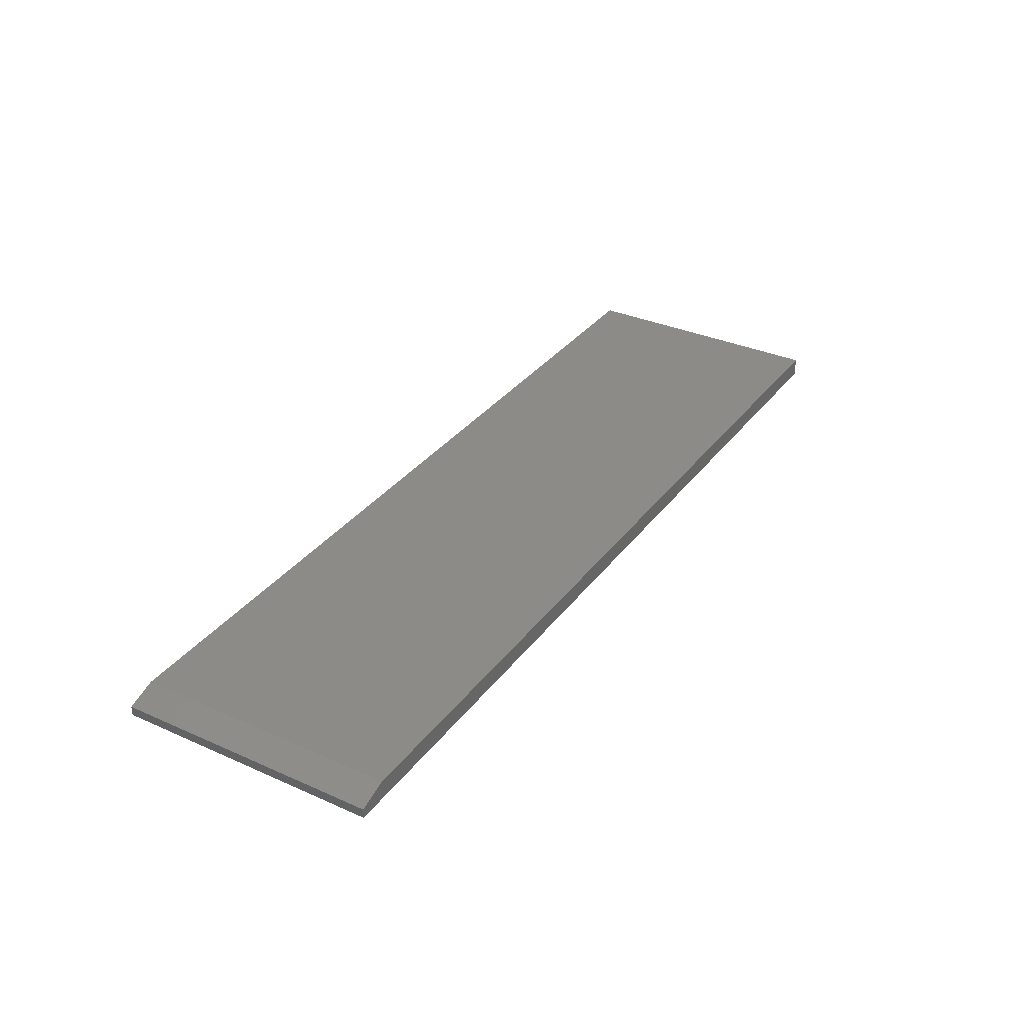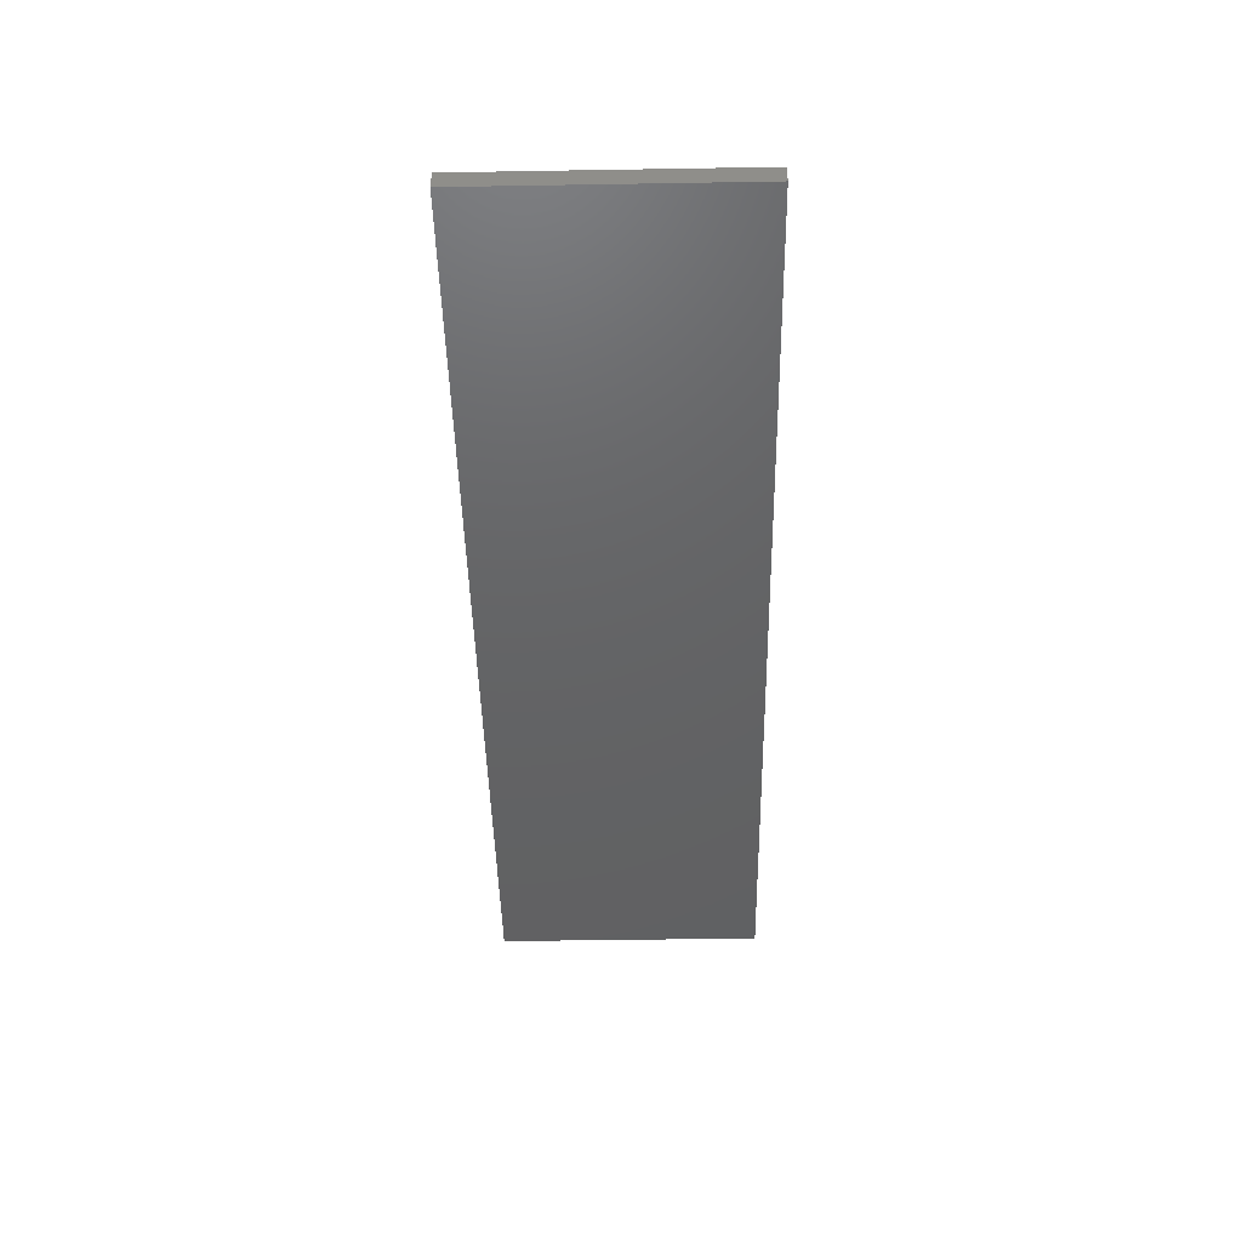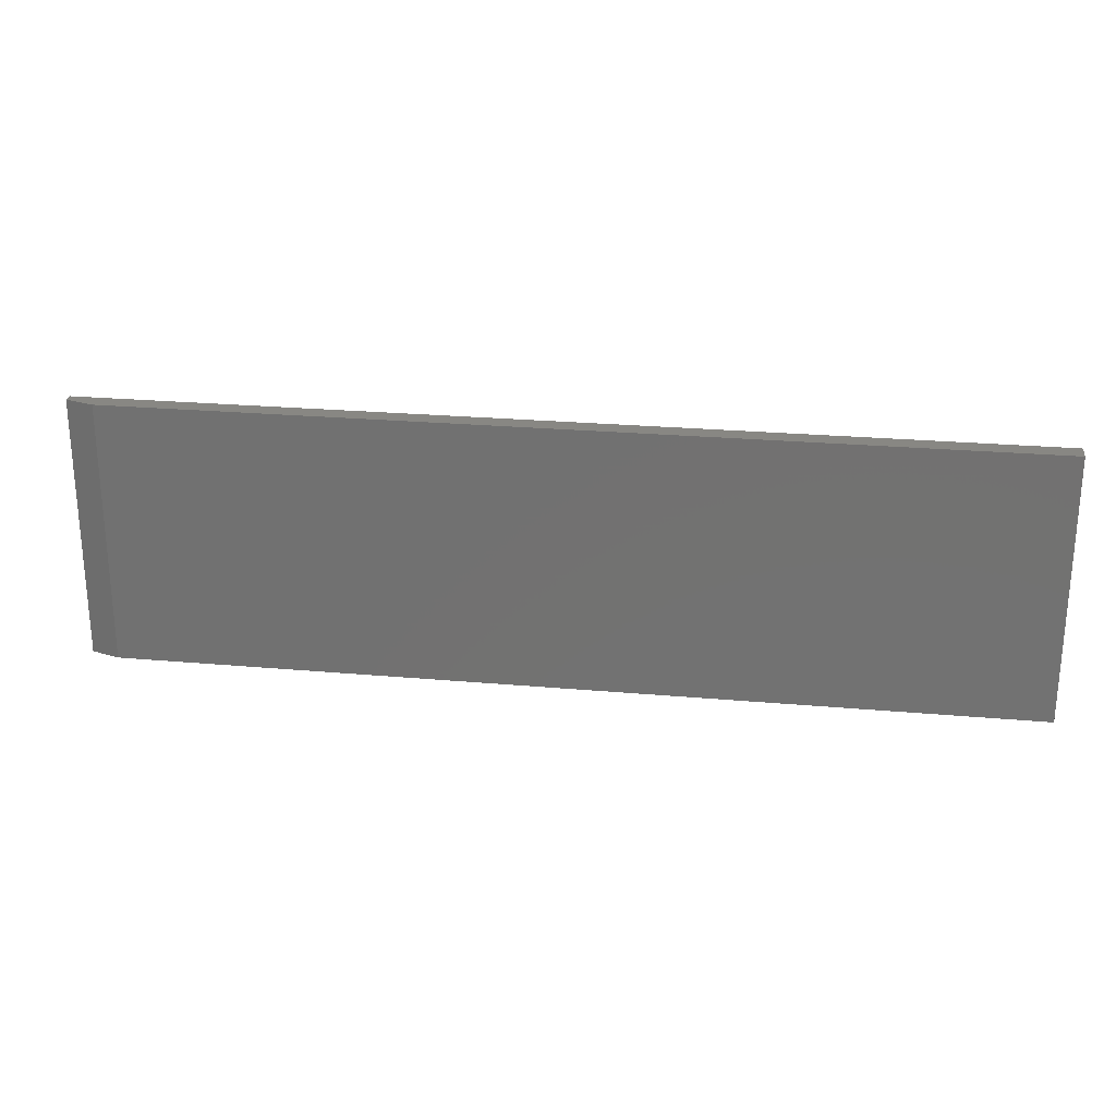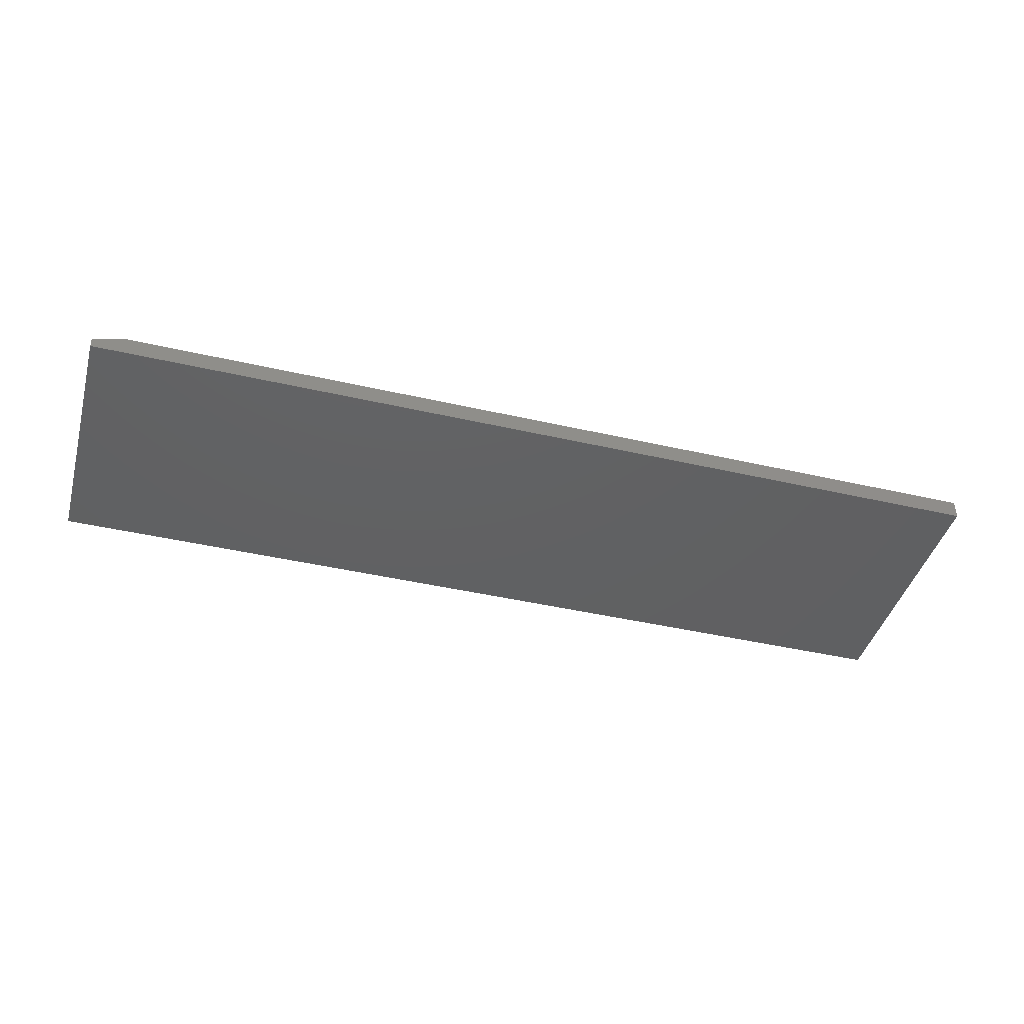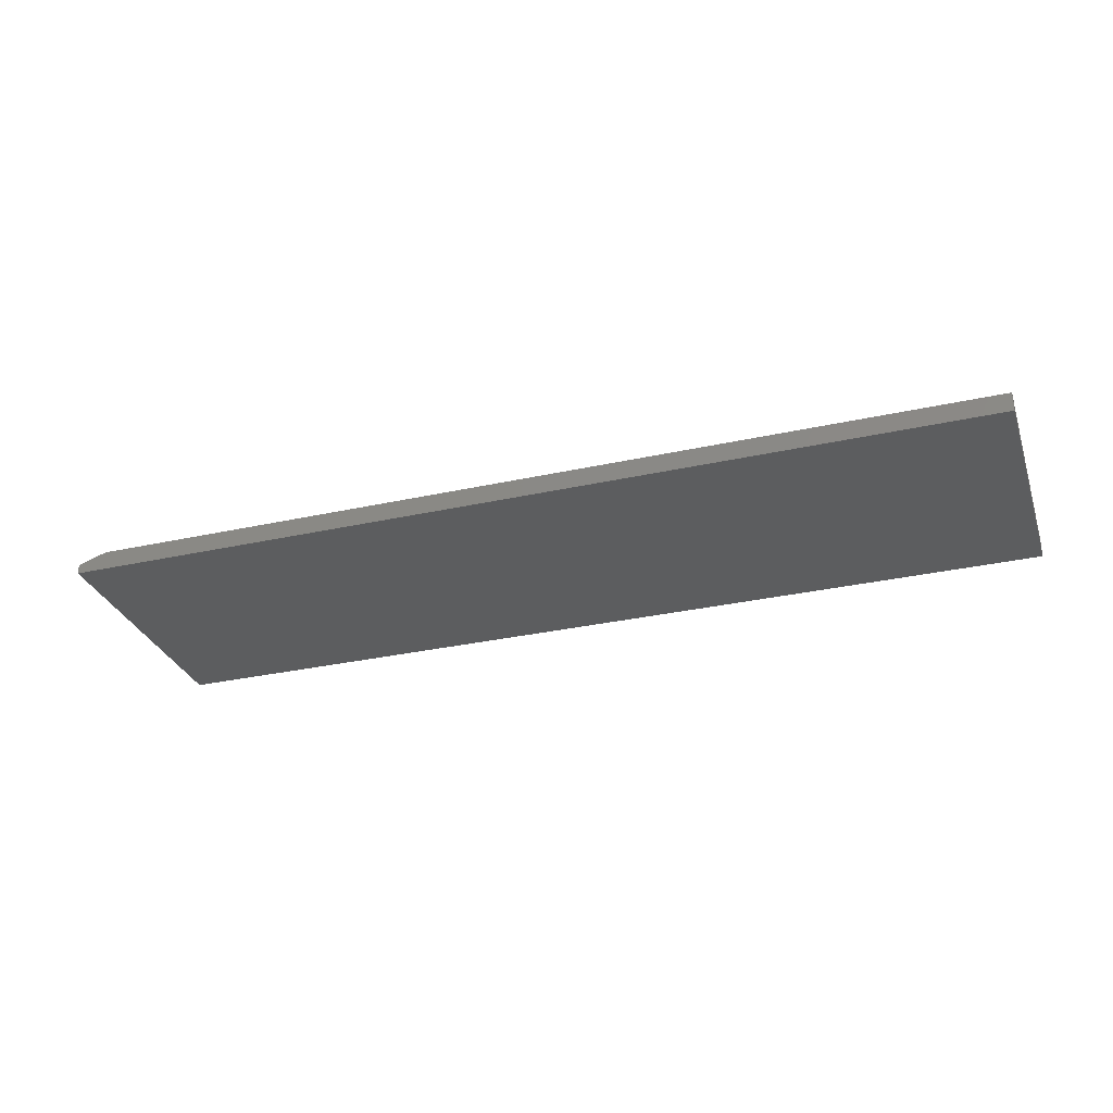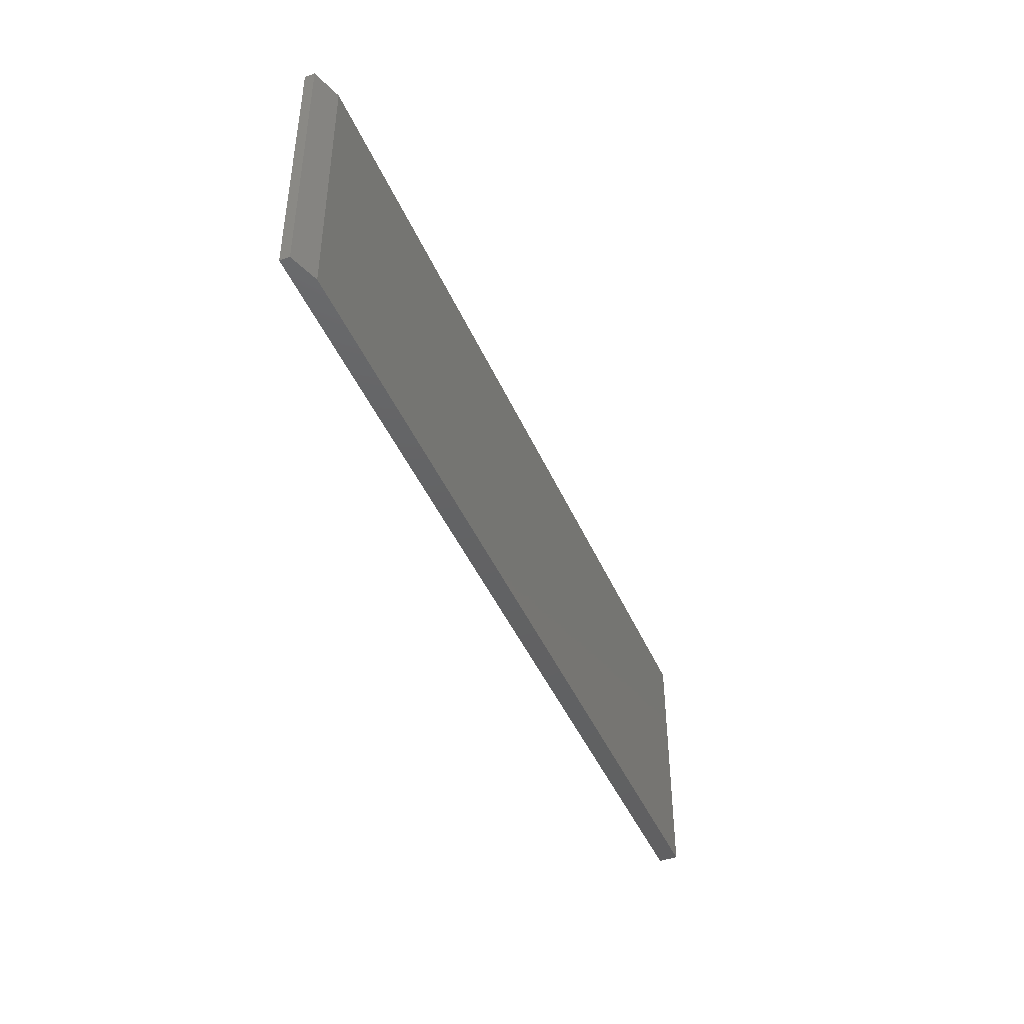
<metadata>
{"format":"stl","ext":"stl","renderer":"f3d","projection":"perspective","resolution":1024,"background":"white","views":[{"elev":33.5,"azim":-58.7,"up":"+Z"},{"elev":-45.1,"azim":91.1,"up":"+Z"},{"elev":24.6,"azim":8.3,"up":"+Y"},{"elev":-42.6,"azim":-15.4,"up":"+Z"},{"elev":-30.5,"azim":17.9,"up":"+Z"},{"elev":-44.0,"azim":-67.6,"up":"+Y"}]}
</metadata>
<code>
# stl→obj: 10 verts, 16 faces
v -0.7031 -0.4219 0.03125
v 0.75 -0.4219 0.03125
v -0.7031 0.004441 0.03125
v 0.75 0.004441 0.03125
v -0.75 0.004441 0.01562
v -0.75 0.004441 0
v -0.75 -0.4219 0.01562
v -0.75 -0.4219 0
v 0.75 0.004441 0
v 0.75 -0.4219 0
f 1 2 3
f 3 2 4
f 5 6 7
f 7 6 8
f 4 9 3
f 3 9 6
f 3 6 5
f 10 2 8
f 8 2 1
f 8 1 7
f 1 3 7
f 7 3 5
f 8 6 10
f 10 6 9
f 2 10 4
f 4 10 9

</code>
